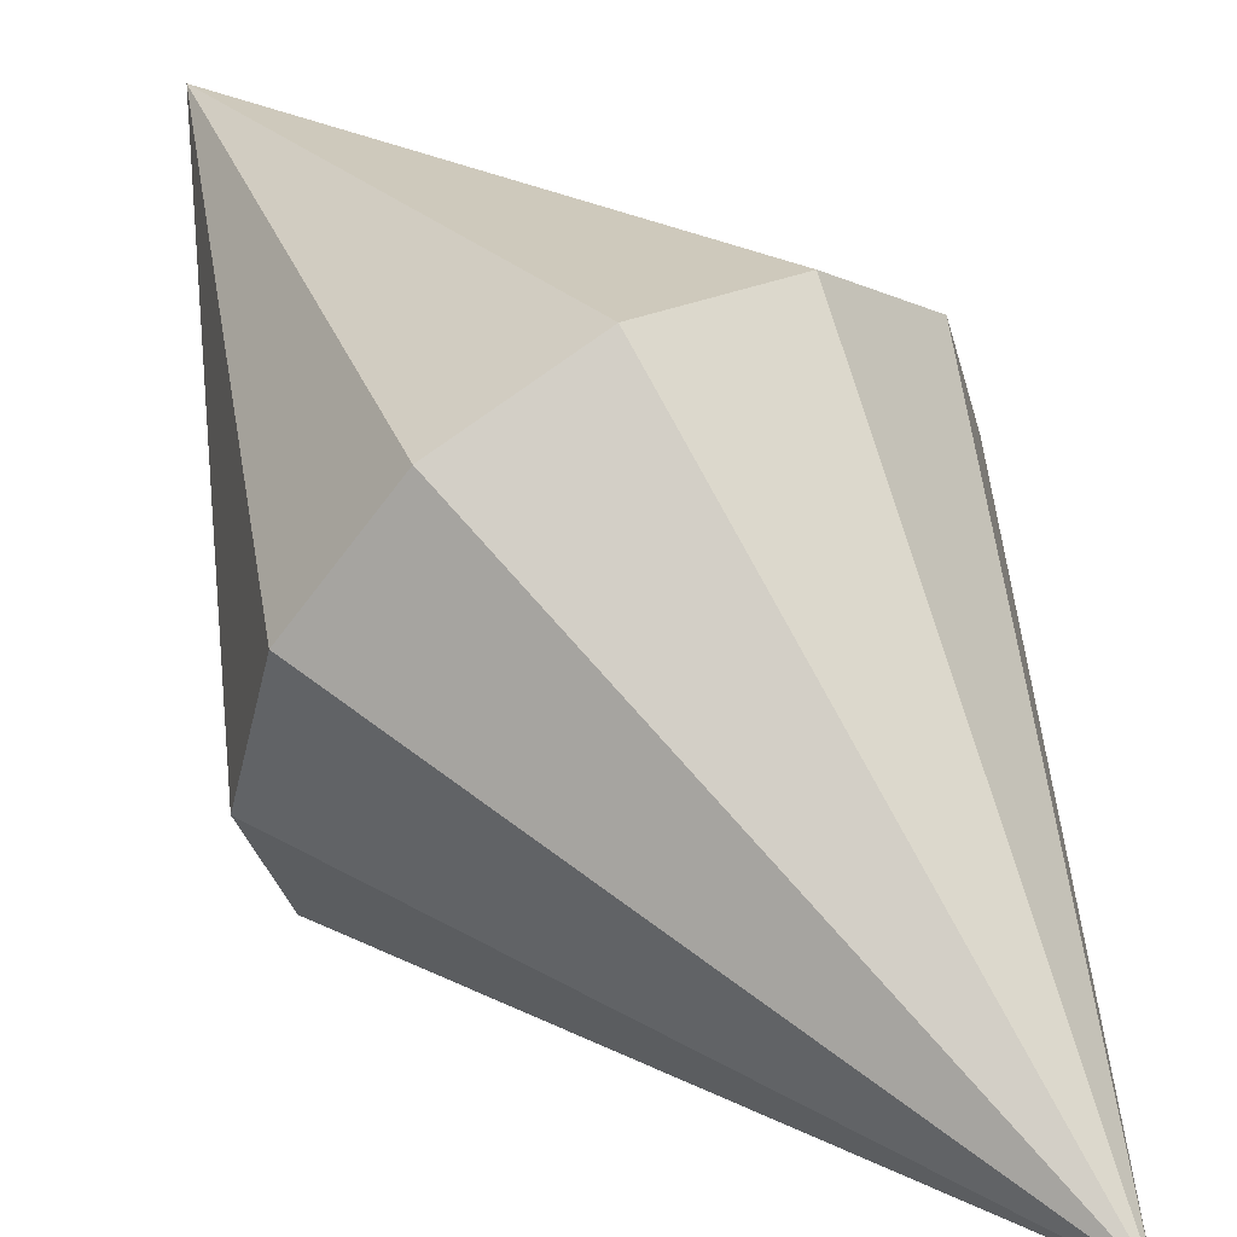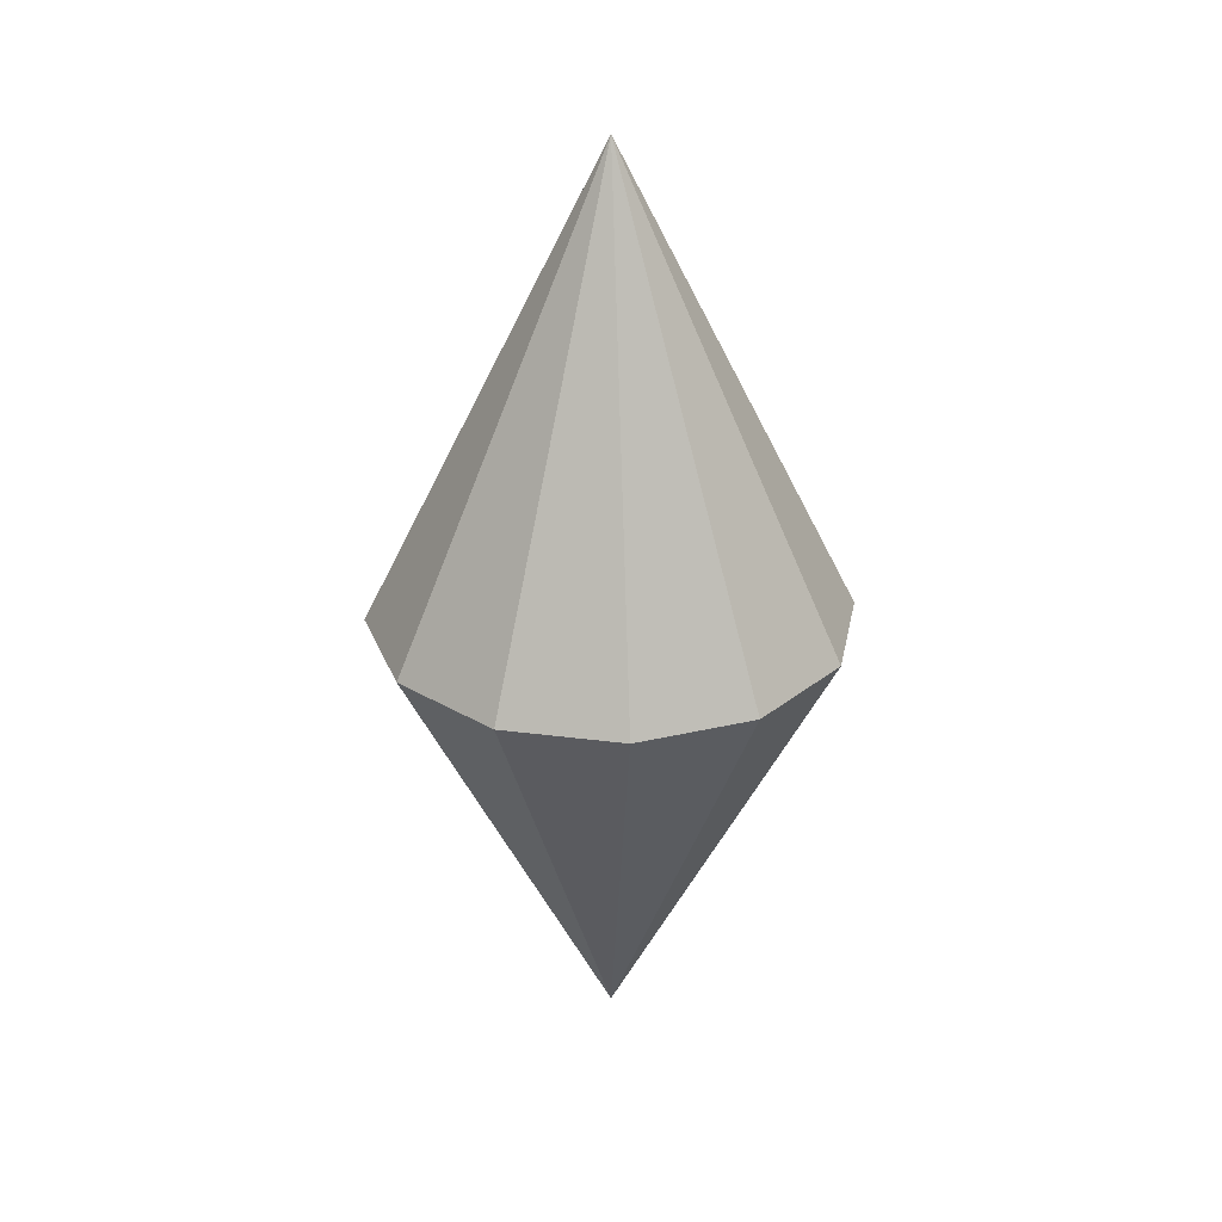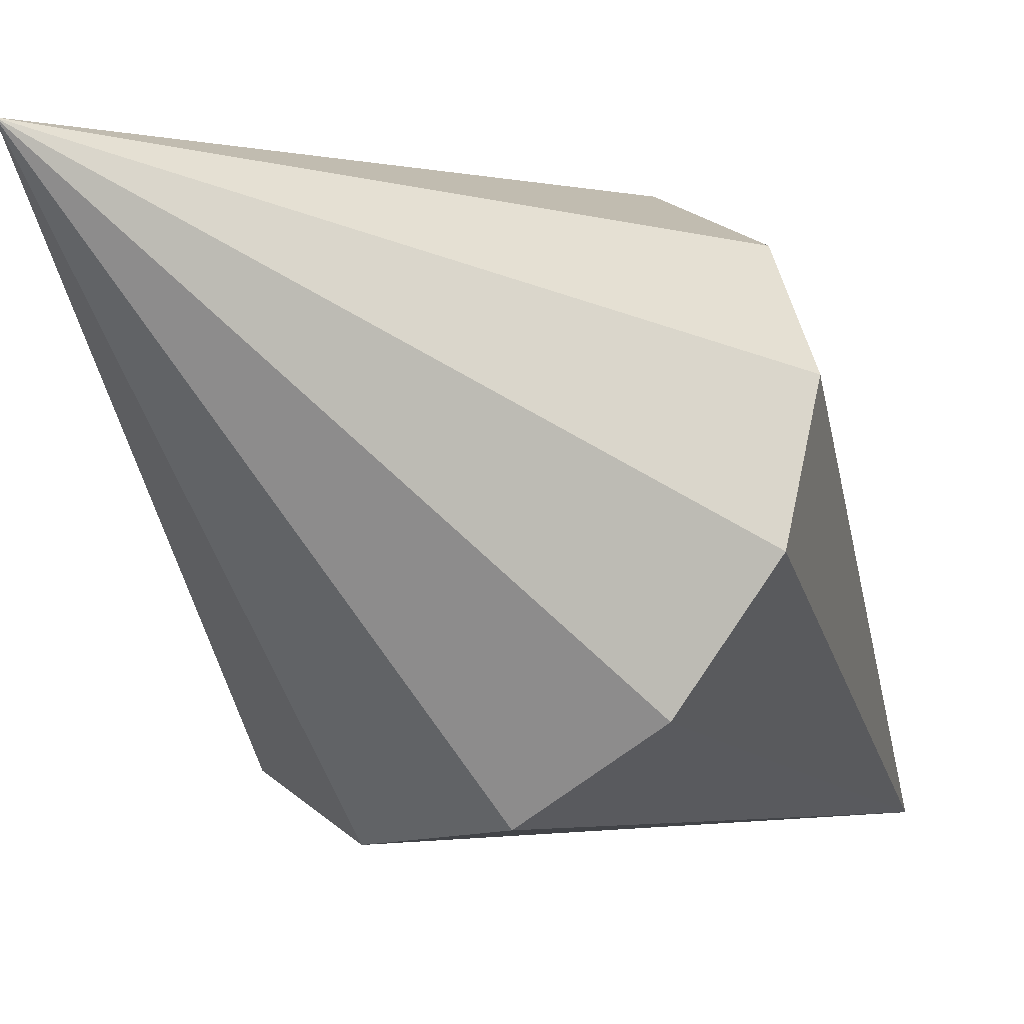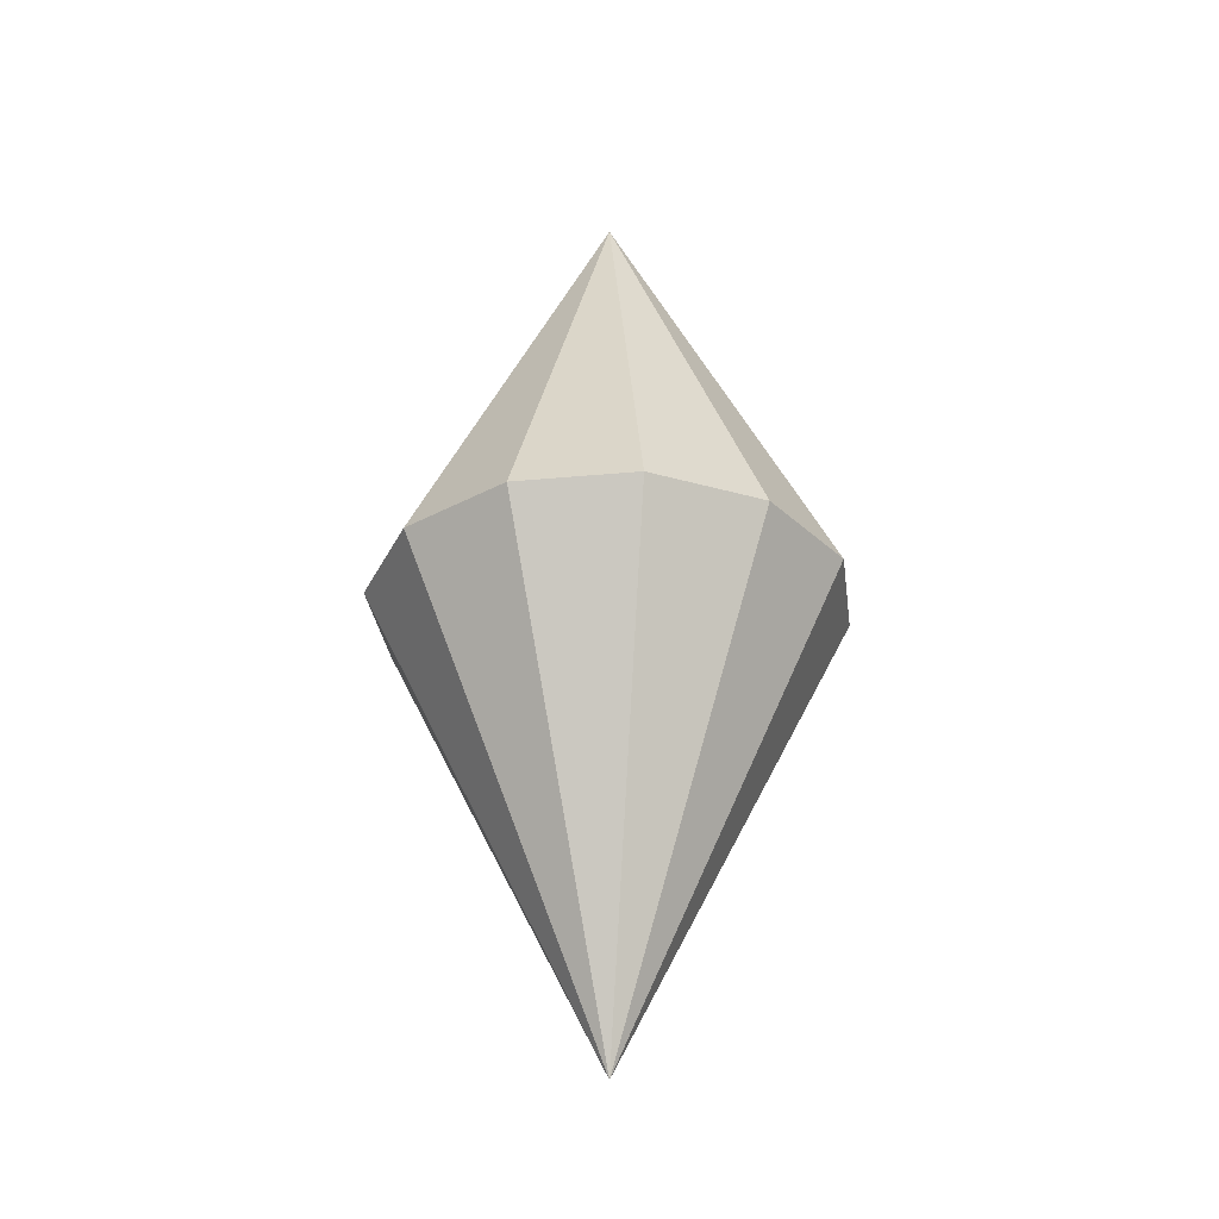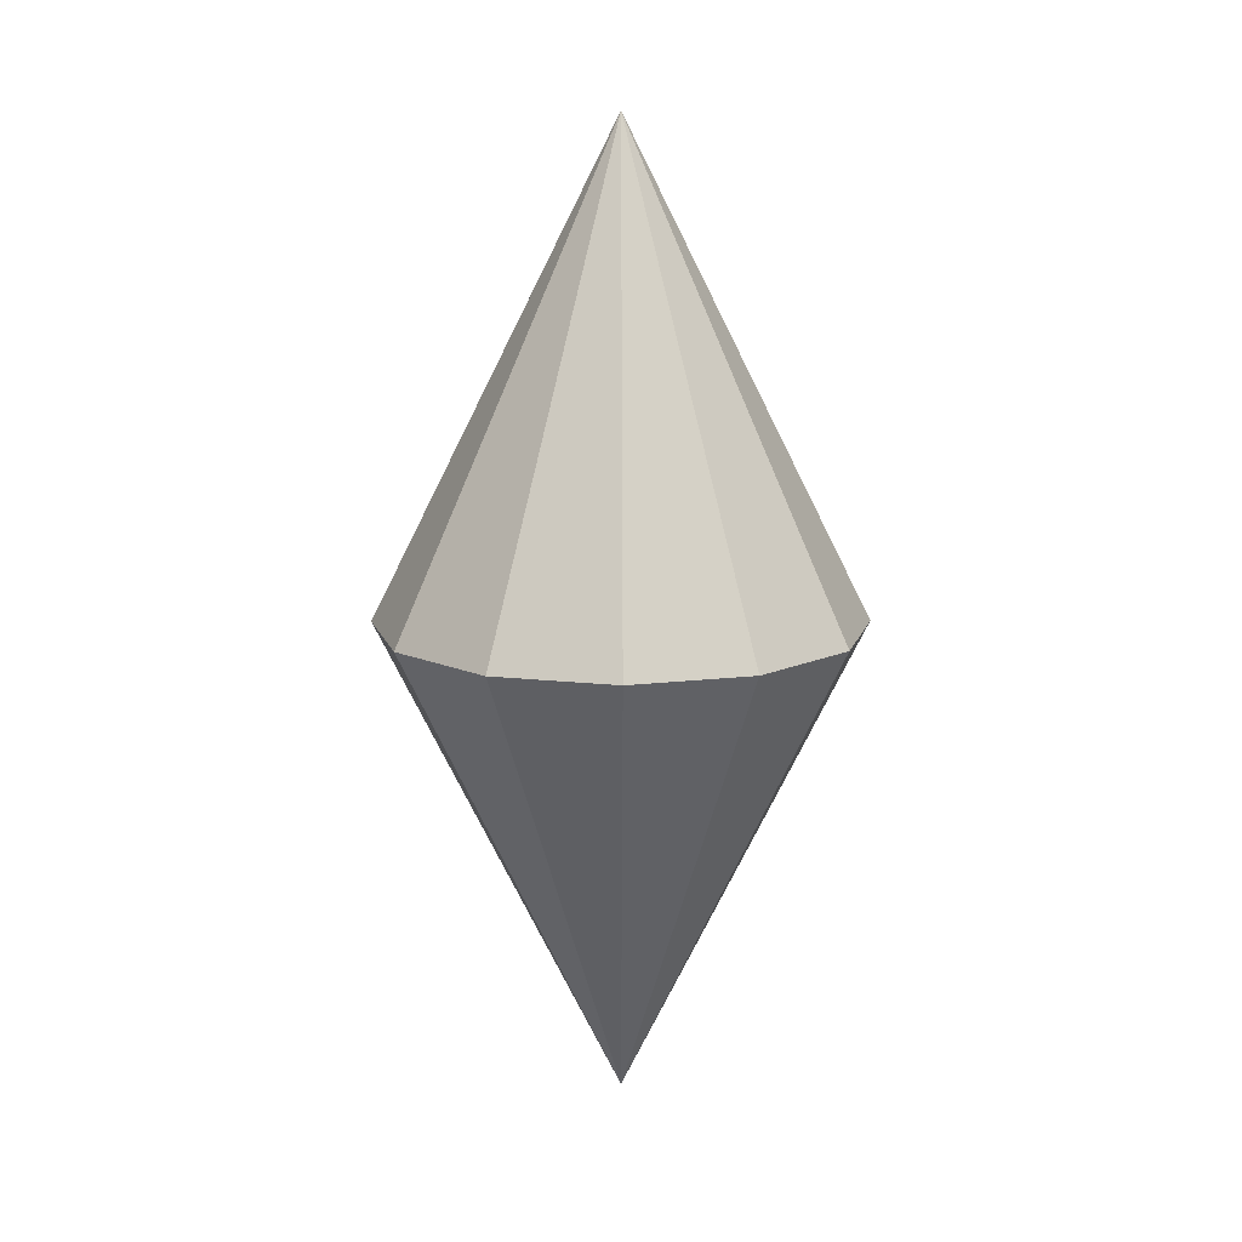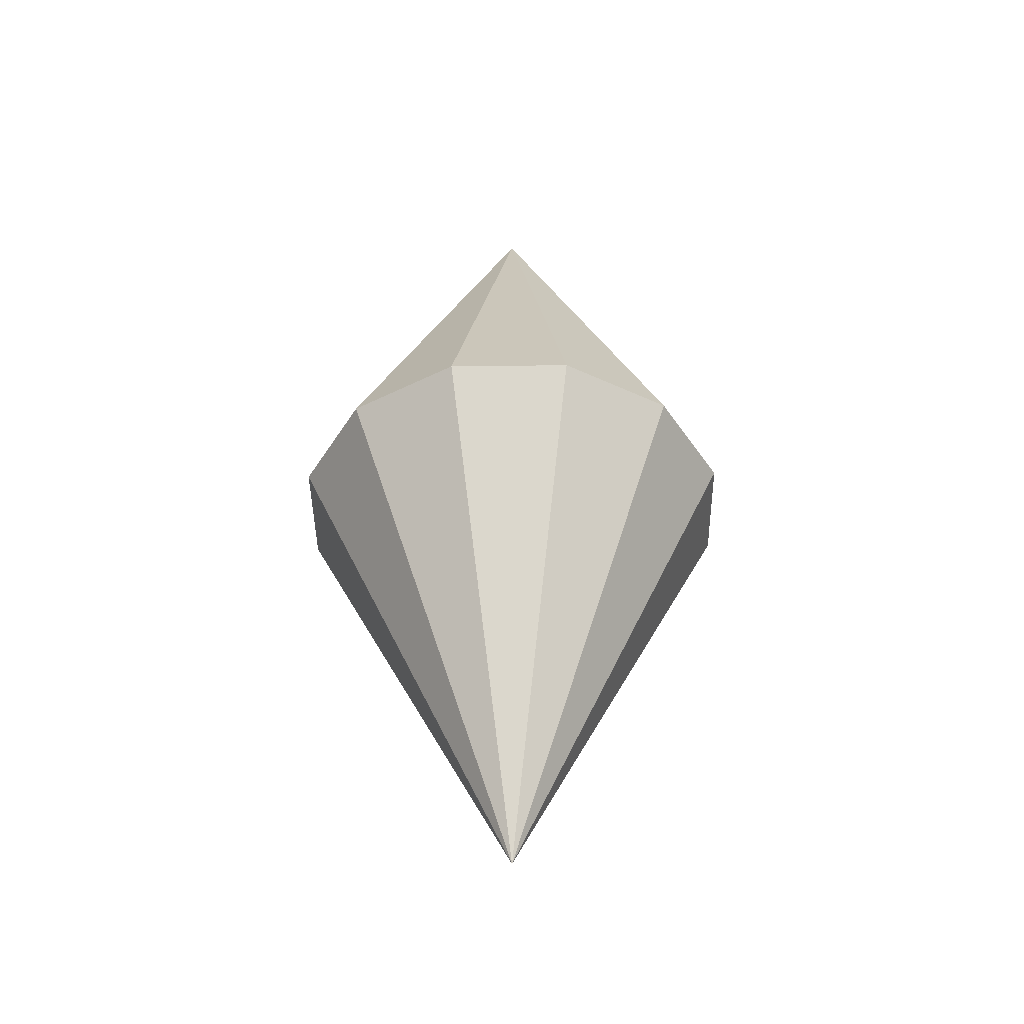
<metadata>
{"format":"obj","ext":"obj","renderer":"f3d","projection":"perspective","resolution":1024,"background":"white","views":[{"elev":52.4,"azim":147.4,"up":"+Z"},{"elev":29.5,"azim":-4.1,"up":"+Y"},{"elev":-35.7,"azim":37.4,"up":"+Z"},{"elev":-31.2,"azim":-157.4,"up":"+Y"},{"elev":13.4,"azim":59.6,"up":"+Y"},{"elev":-42.9,"azim":-104.2,"up":"+Y"}]}
</metadata>
<code>
v 0 0.33 0
v -0.1429 0 0.0825
v -0.165 0 0
v -0.0825 0 0.1429
v 7.451e-09 0 0.165
v 0.0825 0 0.1429
v 0.1429 0 0.0825
v 0.165 0 0
v 0.1429 0 -0.0825
v 0.0825 0 -0.1429
v 0 0 -0.165
v -0.0825 0 -0.1429
v -0.1429 0 -0.0825
v -4.47e-08 -0.33 0
v 0.1429 -1.192e-07 0.0825
v 0.165 -1.192e-07 8.941e-08
v 0.0825 -1.192e-07 0.1429
v 7.451e-09 -1.192e-07 0.165
v -0.0825 -1.192e-07 0.1429
v -0.1429 0 0.0825
v -0.165 0 2.98e-08
v -0.1429 0 -0.0825
v -0.0825 0 -0.1429
v 7.451e-08 0 -0.165
v 0.0825 -1.192e-07 -0.1429
v 0.1429 -1.192e-07 -0.0825
o group797009475
g mesh797009475
f 3 2 1
f 2 4 1
f 4 5 1
f 5 6 1
f 6 7 1
f 7 8 1
f 8 9 1
f 9 10 1
f 10 11 1
f 11 12 1
f 12 13 1
f 13 3 1
f 2 3 13
f 4 2 13
f 5 4 13
f 6 5 13
f 7 6 13
f 8 7 13
f 9 8 13
f 10 9 13
f 11 10 13
f 12 11 13
o group624951853
g mesh624951853
f 16 15 14
f 15 17 14
f 17 18 14
f 18 19 14
f 19 20 14
f 20 21 14
f 21 22 14
f 22 23 14
f 23 24 14
f 24 25 14
f 25 26 14
f 26 16 14
f 15 16 26
f 17 15 26
f 18 17 26
f 19 18 26
f 20 19 26
f 21 20 26
f 22 21 26
f 23 22 26
f 24 23 26
f 25 24 26

</code>
